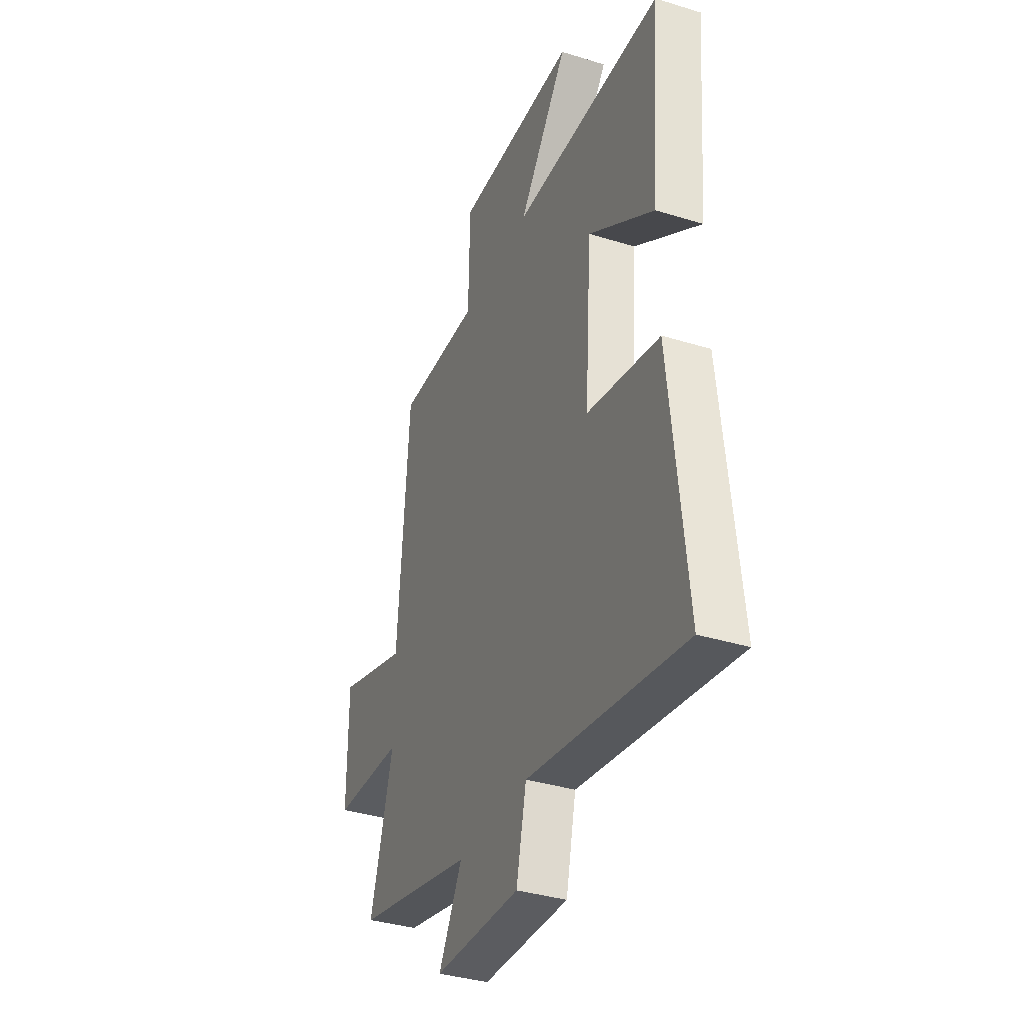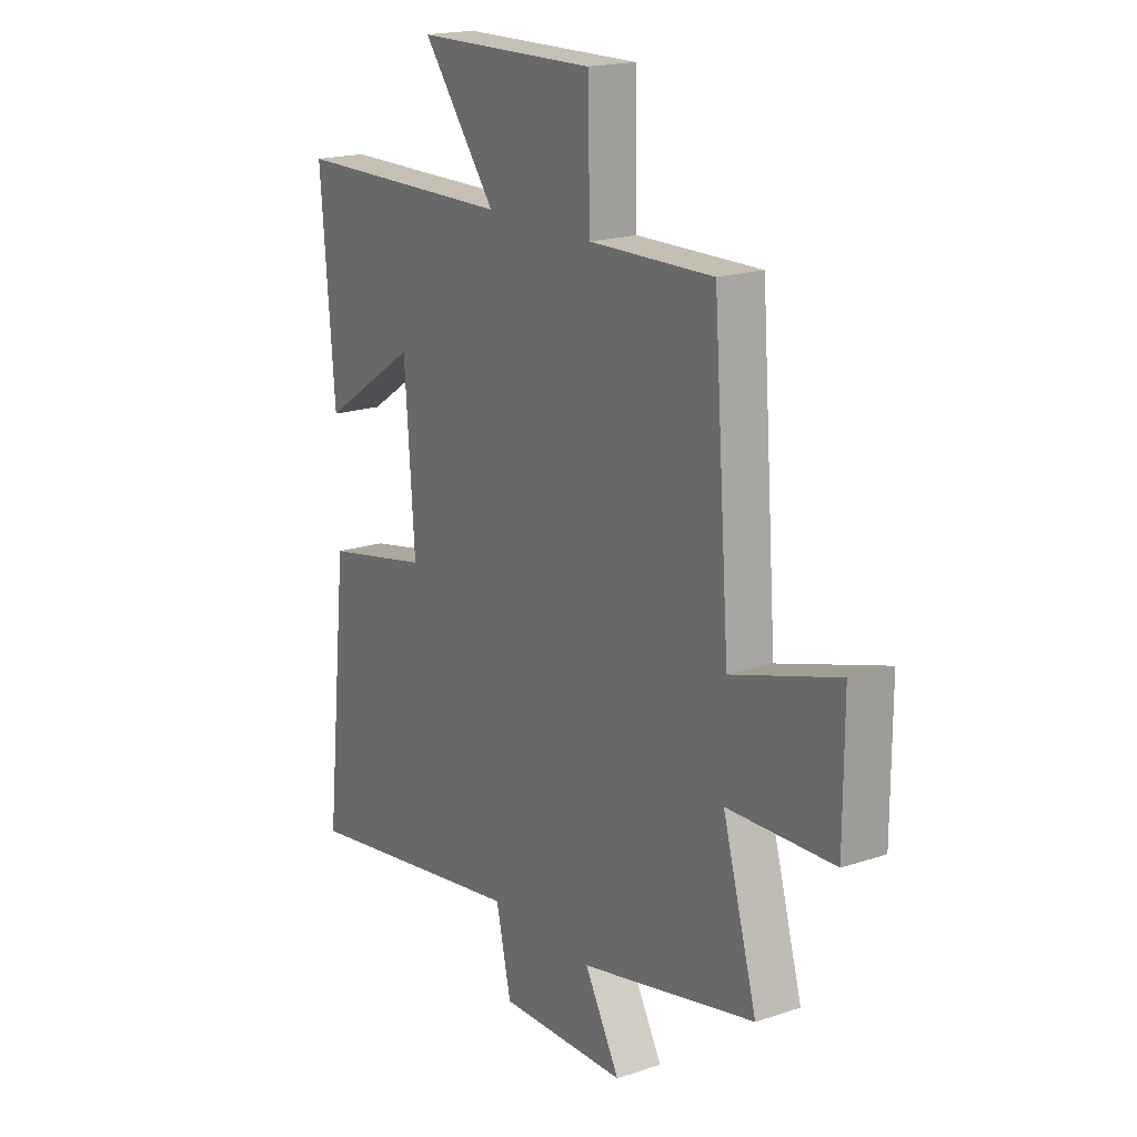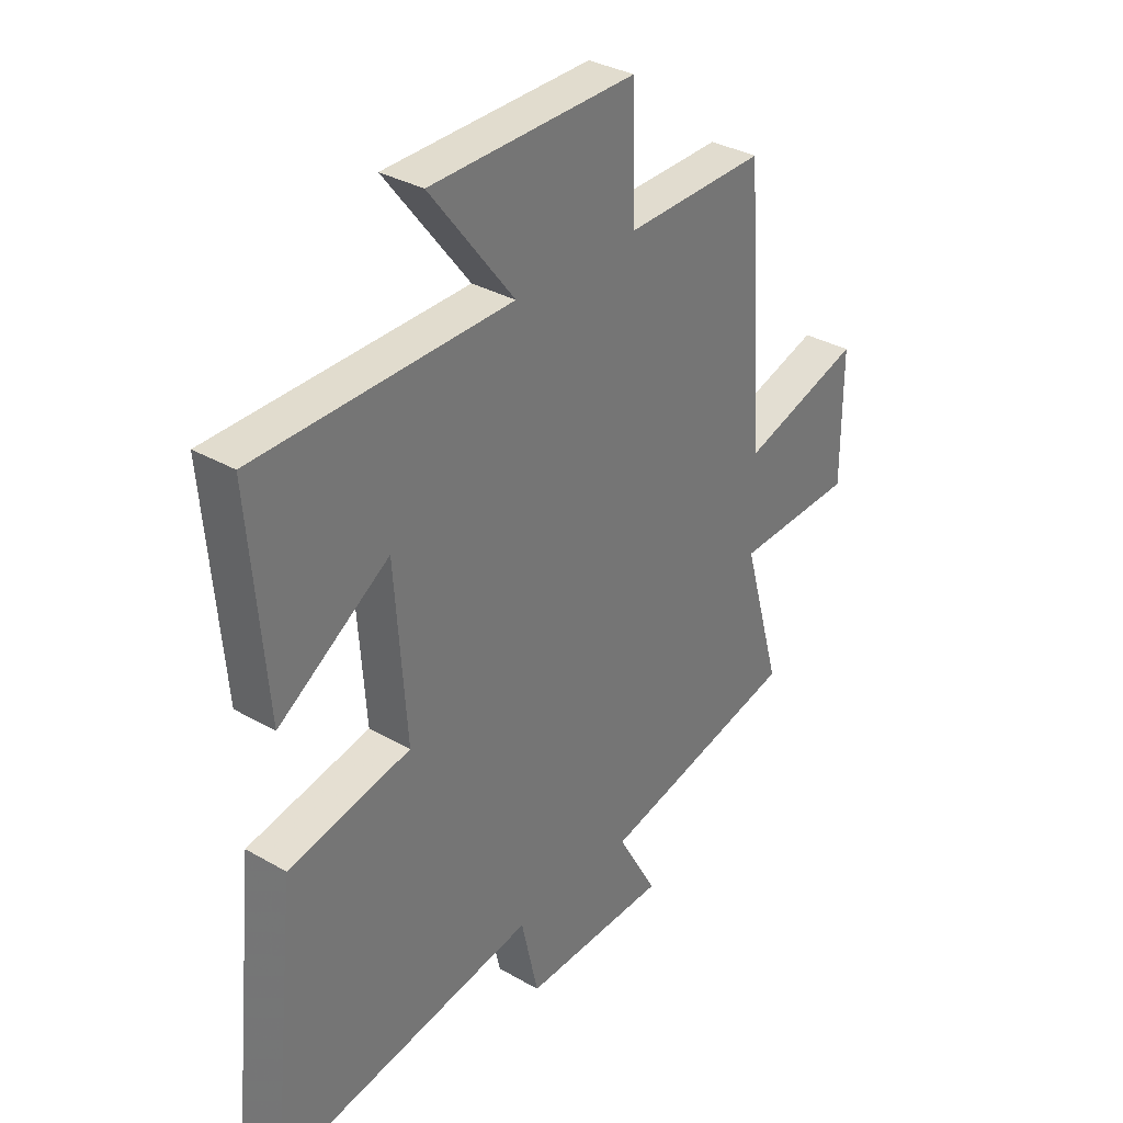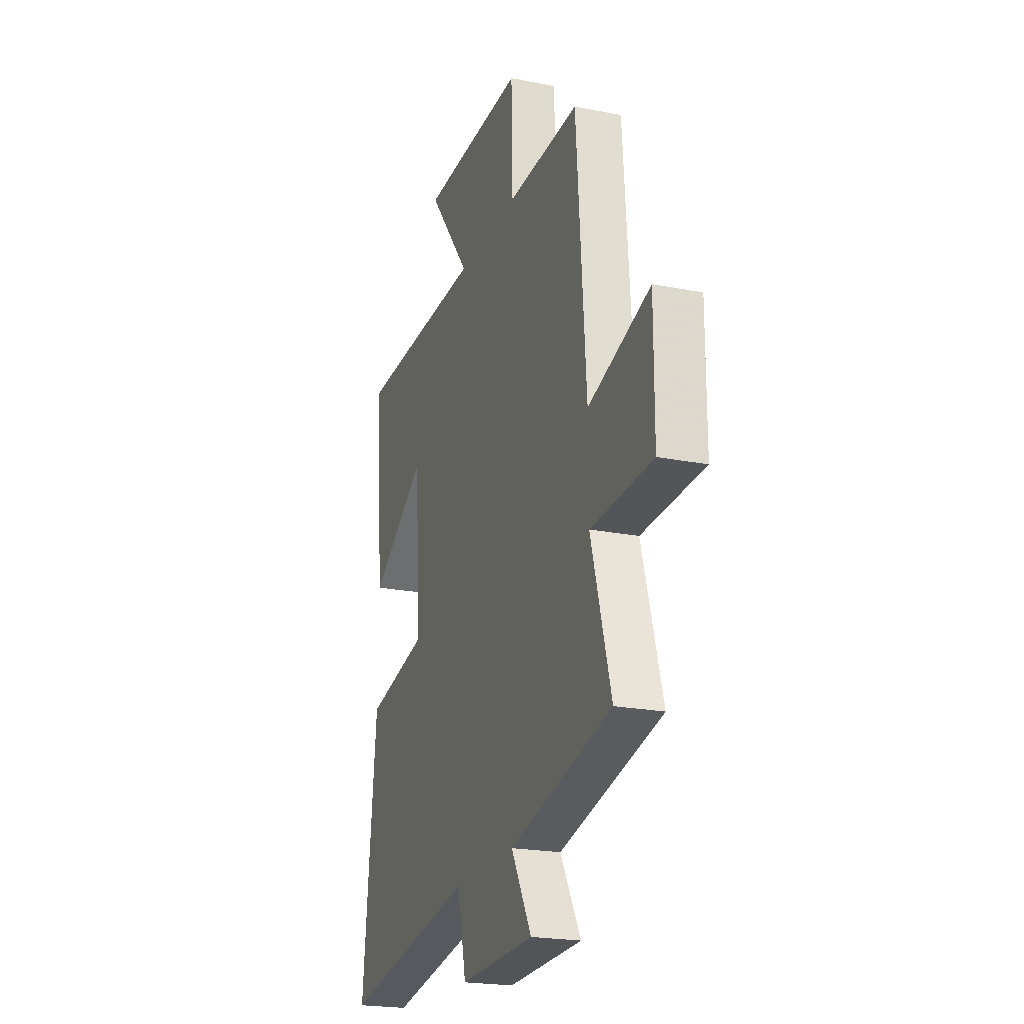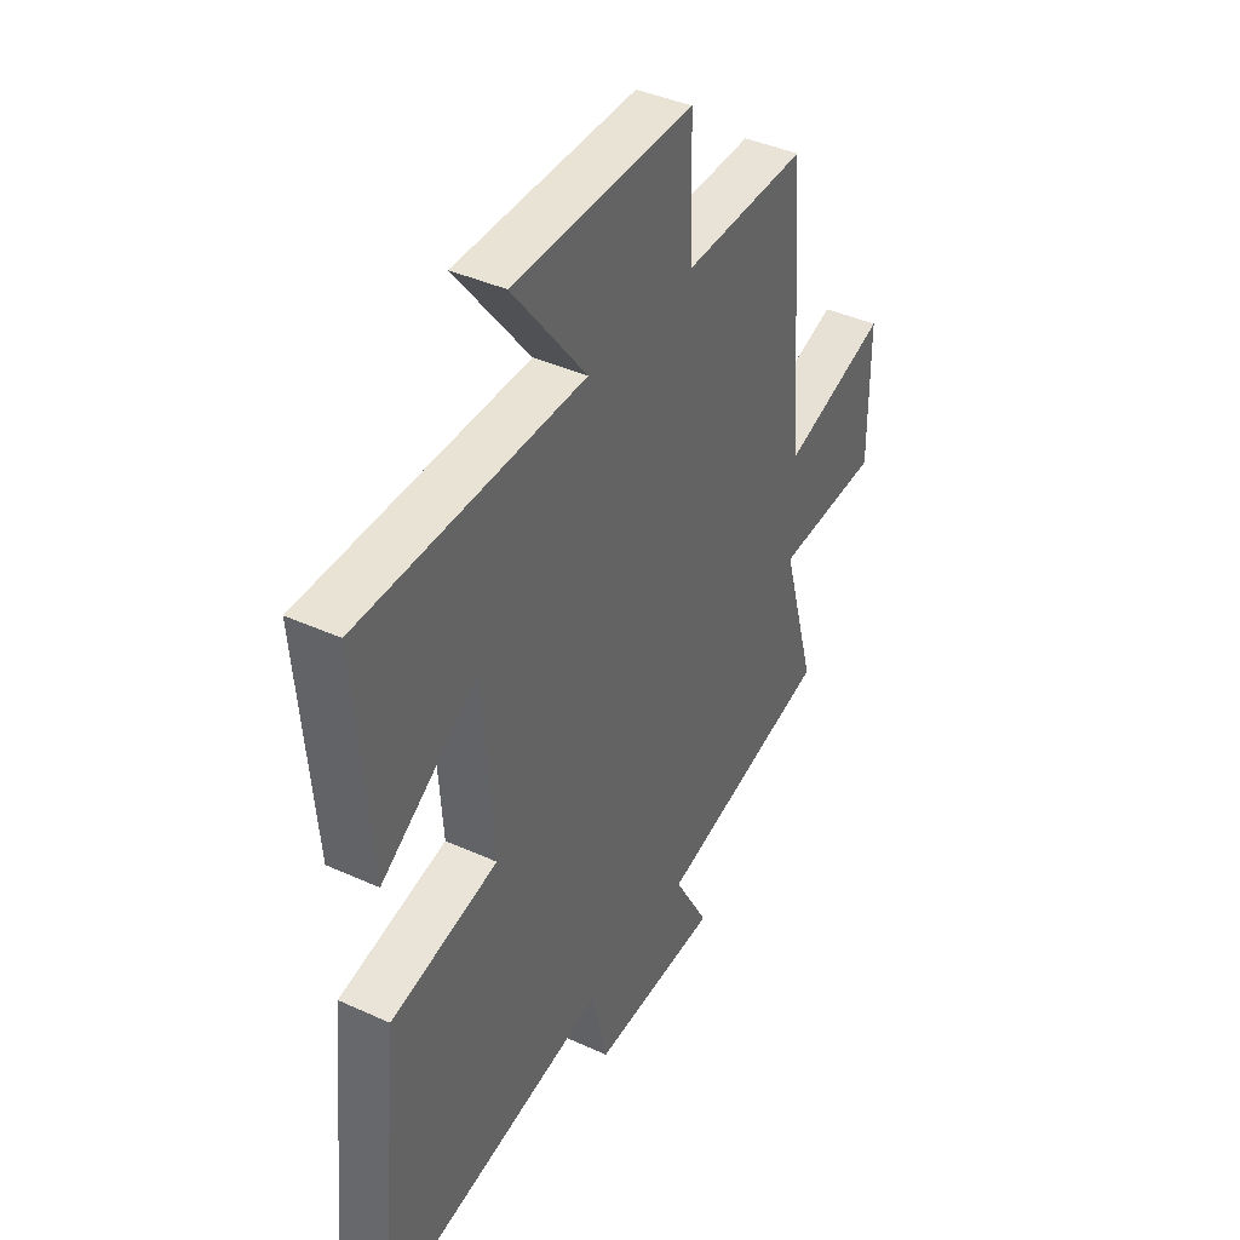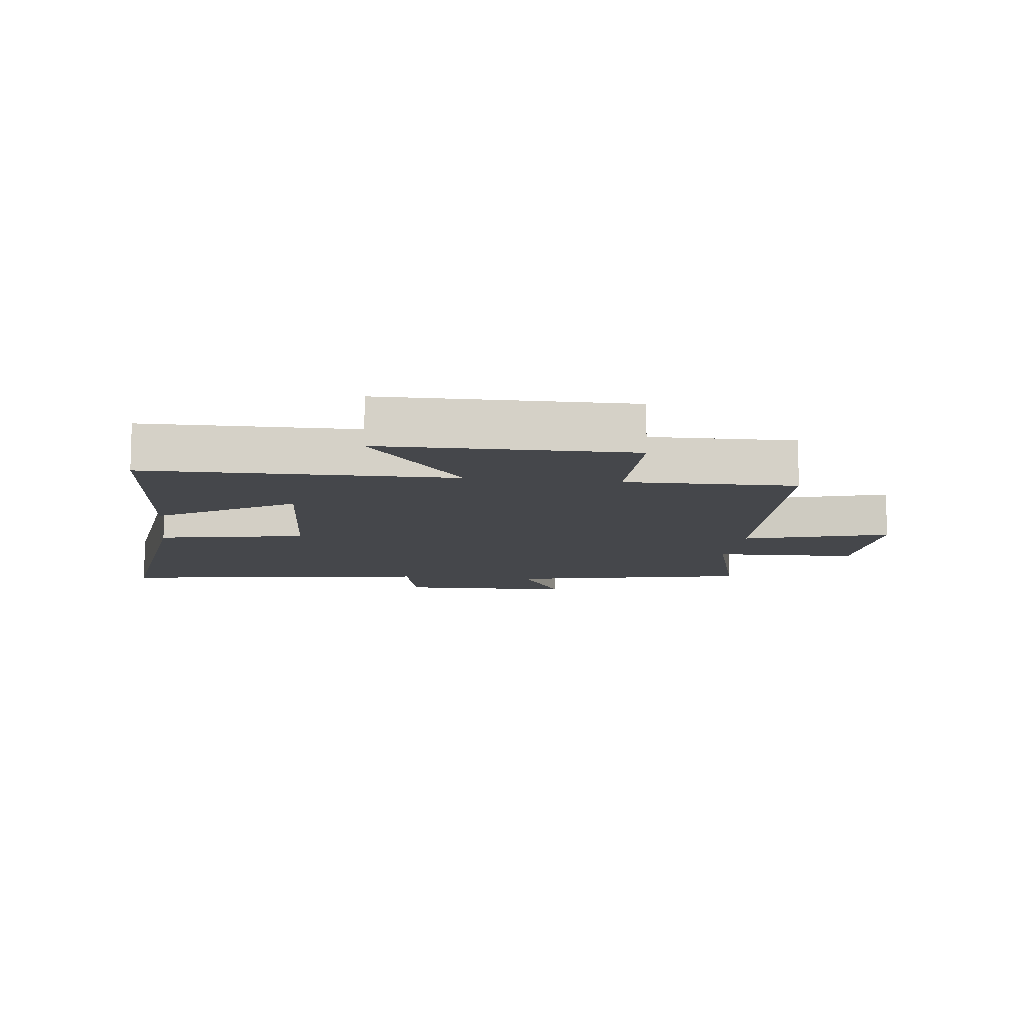
<metadata>
{"format":"obj","ext":"obj","renderer":"f3d","projection":"perspective","resolution":1024,"background":"white","views":[{"elev":-36.3,"azim":-112.0,"up":"+Z"},{"elev":18.8,"azim":57.5,"up":"+Z"},{"elev":33.5,"azim":-51.8,"up":"+Z"},{"elev":-21.9,"azim":71.0,"up":"+Z"},{"elev":40.7,"azim":-60.9,"up":"+Z"},{"elev":-10.2,"azim":-7.6,"up":"+Y"}]}
</metadata>
<code>
v 0.575 0.07 -0.412
v 0.191 0.07 -0.5
v 0.268 0.07 -0.637
v -0.012 0.07 -0.645
v -0.045 0.07 -0.5
v -0.551 0.07 -0.583
v -0.5 0.07 -0.1
v -0.266 0.07 -0.052
v -0.288 0.07 0.256
v -0.5 0.07 0.116
v -0.531 0.07 0.493
v -0.044 0.07 0.5
v -0.205 0.07 0.709
v 0.189 0.07 0.715
v 0.194 0.07 0.5
v 0.464 0.07 0.506
v 0.5 0.07 0.024
v 0.731 0.07 0.095
v 0.731 0.07 -0.141
v 0.5 0.07 -0.15
v 0.575 0 -0.412
v 0.191 0 -0.5
v 0.268 0 -0.637
v -0.012 0 -0.645
v -0.045 0 -0.5
v -0.551 0 -0.583
v -0.5 0 -0.1
v -0.266 0 -0.052
v -0.288 0 0.256
v -0.5 0 0.116
v -0.531 0 0.493
v -0.044 0 0.5
v -0.205 0 0.709
v 0.189 0 0.715
v 0.194 0 0.5
v 0.464 0 0.506
v 0.5 0 0.024
v 0.731 0 0.095
v 0.731 0 -0.141
v 0.5 0 -0.15
f 17 18 19 20
f 15 16 17 20
f 15 20 1 2
f 12 13 14 15
f 12 15 2
f 9 10 11 12
f 8 9 12 2
f 5 6 7 8
f 5 8 2 3
f 3 4 5
f 40 39 38 37
f 40 37 36 35
f 22 21 40 35
f 35 34 33 32
f 22 35 32
f 32 31 30 29
f 22 32 29 28
f 28 27 26 25
f 23 22 28 25
f 25 24 23
f 1 21 22 2
f 2 22 23 3
f 3 23 24 4
f 4 24 25 5
f 5 25 26 6
f 6 26 27 7
f 7 27 28 8
f 8 28 29 9
f 9 29 30 10
f 10 30 31 11
f 11 31 32 12
f 12 32 33 13
f 13 33 34 14
f 14 34 35 15
f 15 35 36 16
f 16 36 37 17
f 17 37 38 18
f 18 38 39 19
f 19 39 40 20
f 20 40 21 1

</code>
